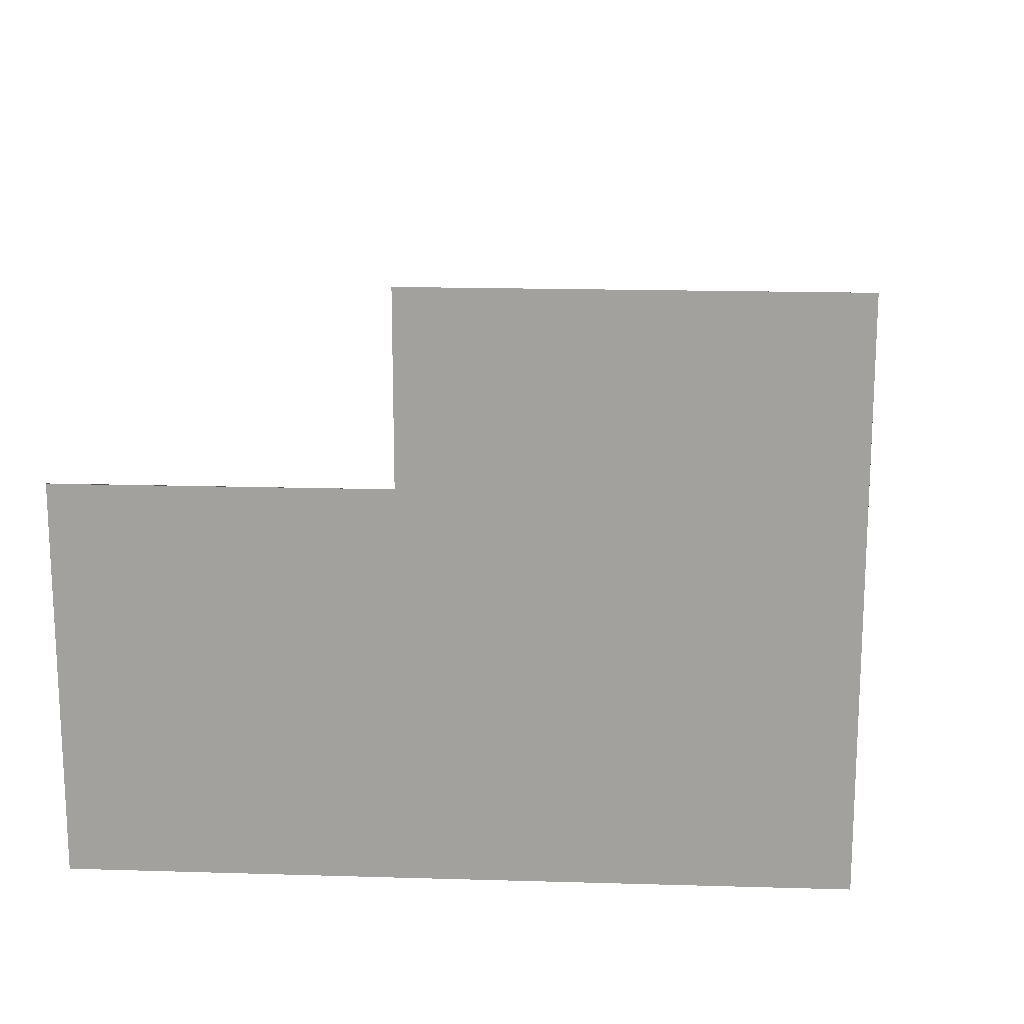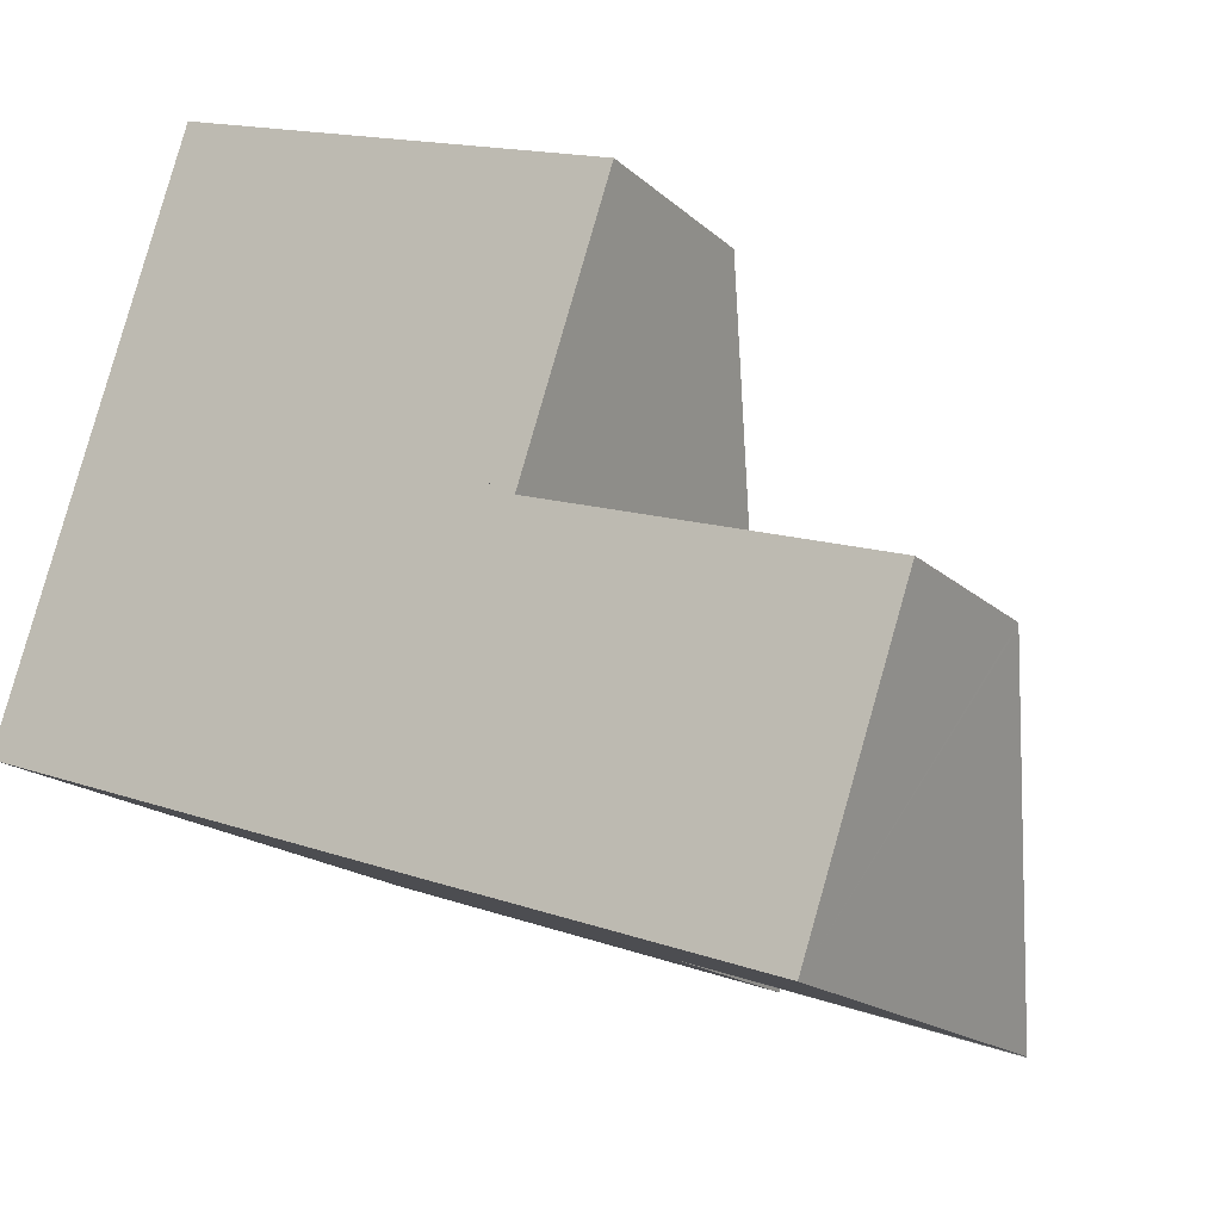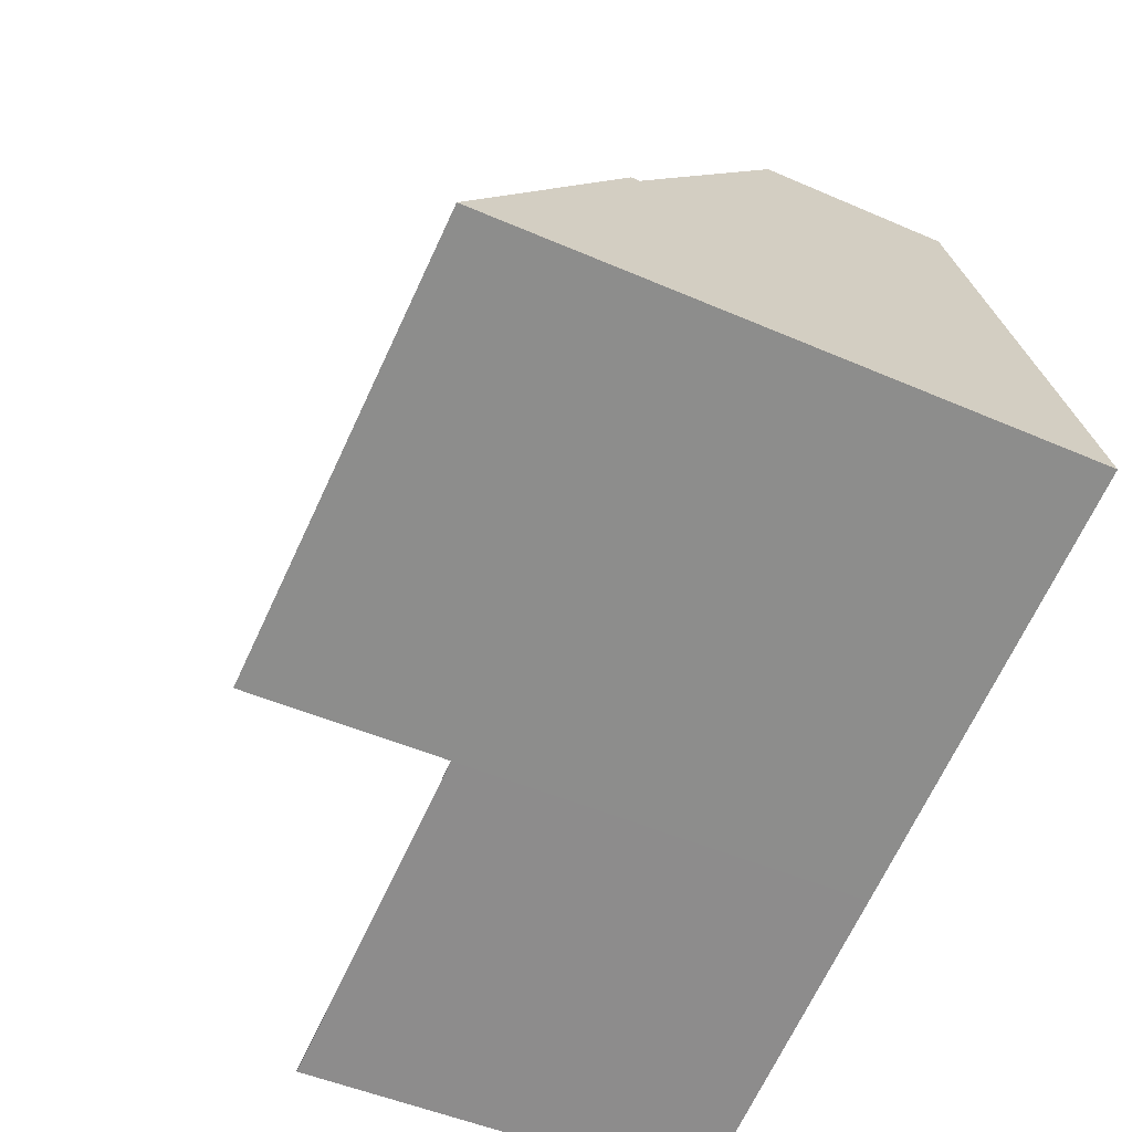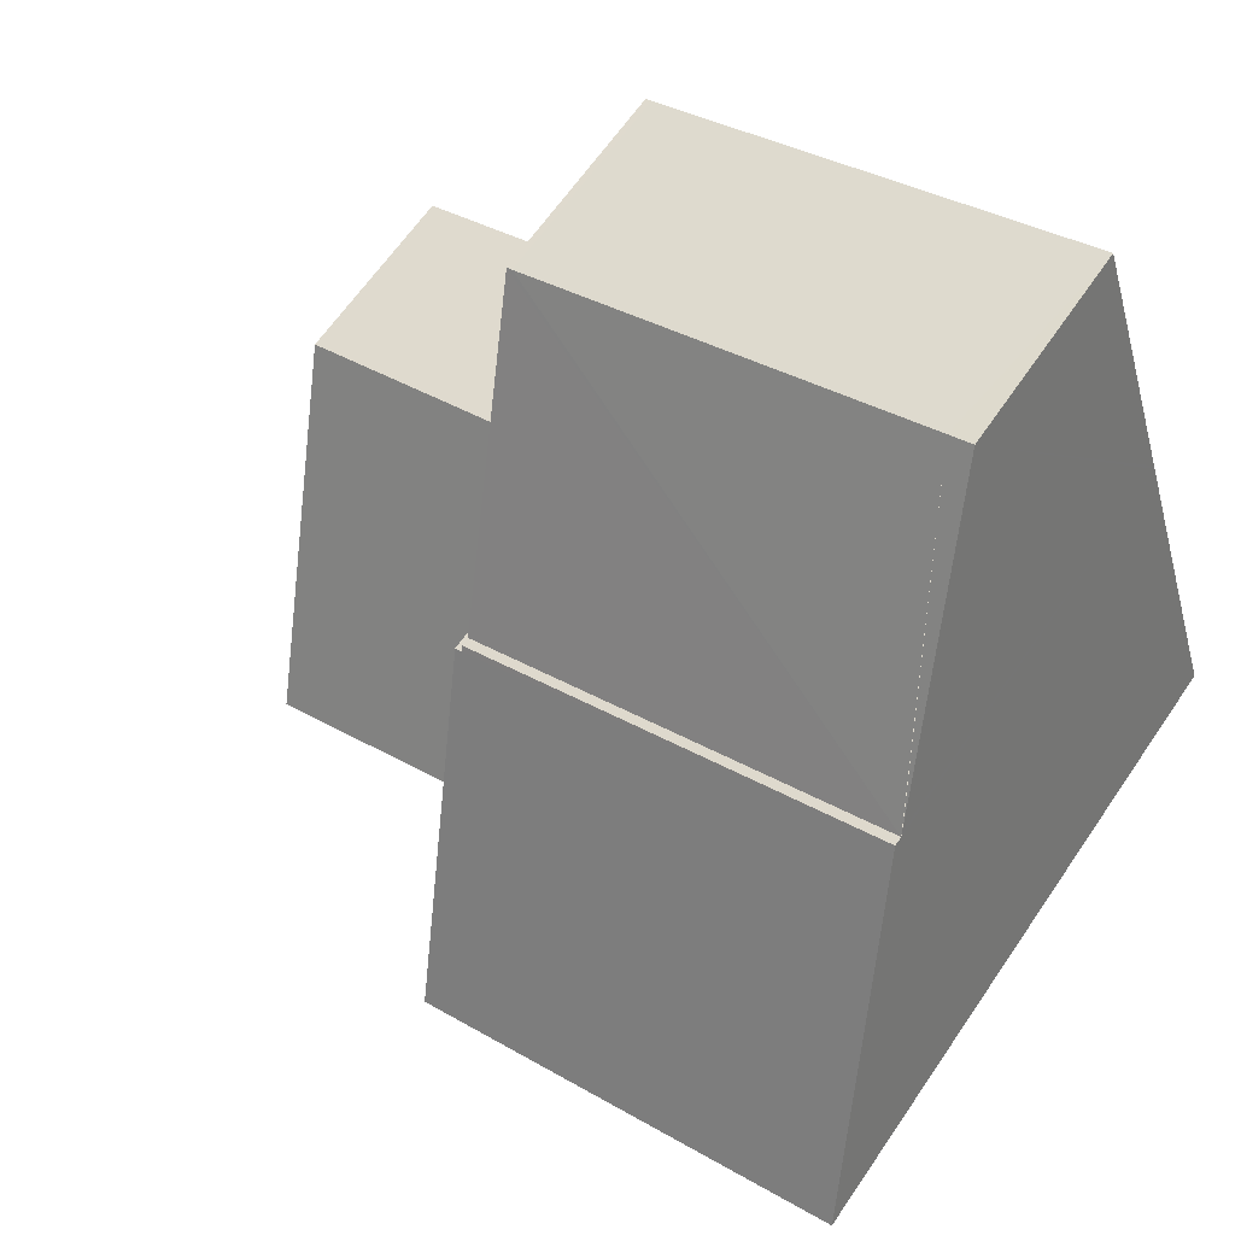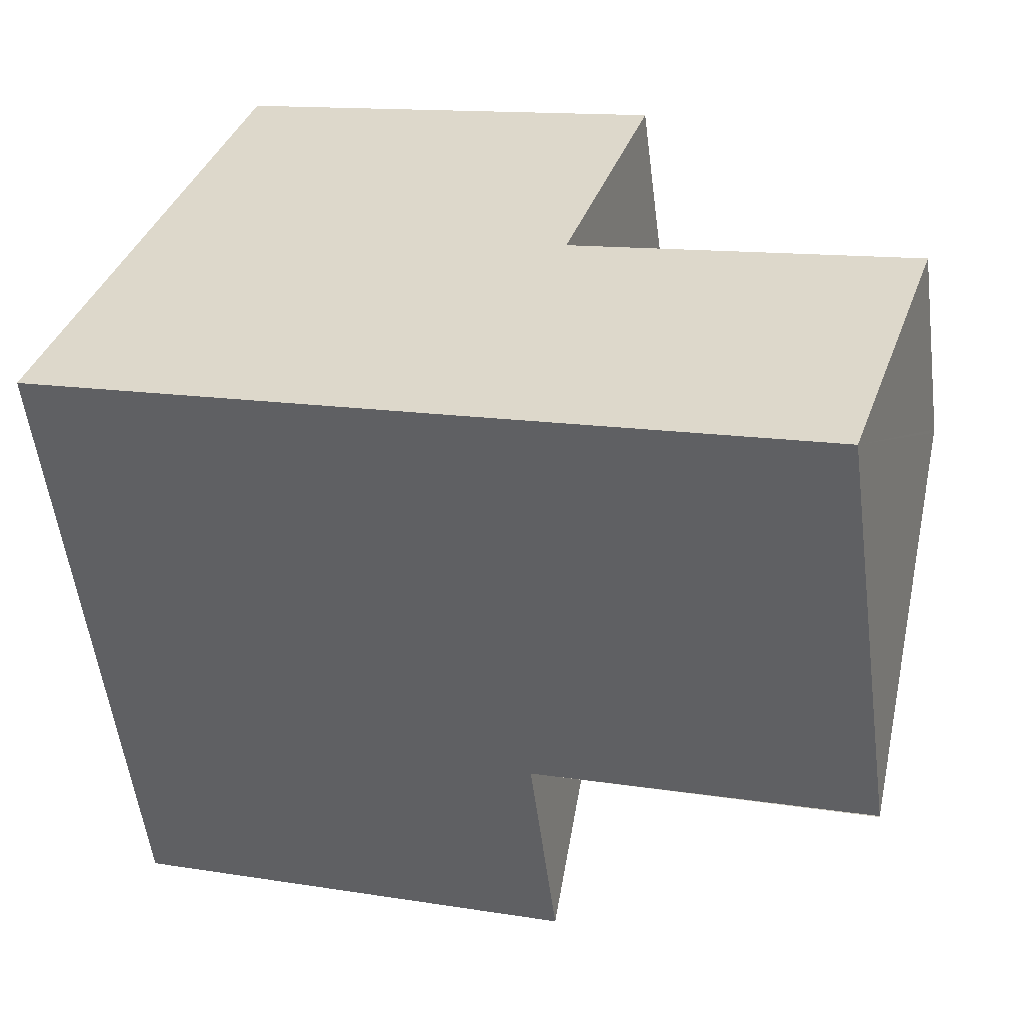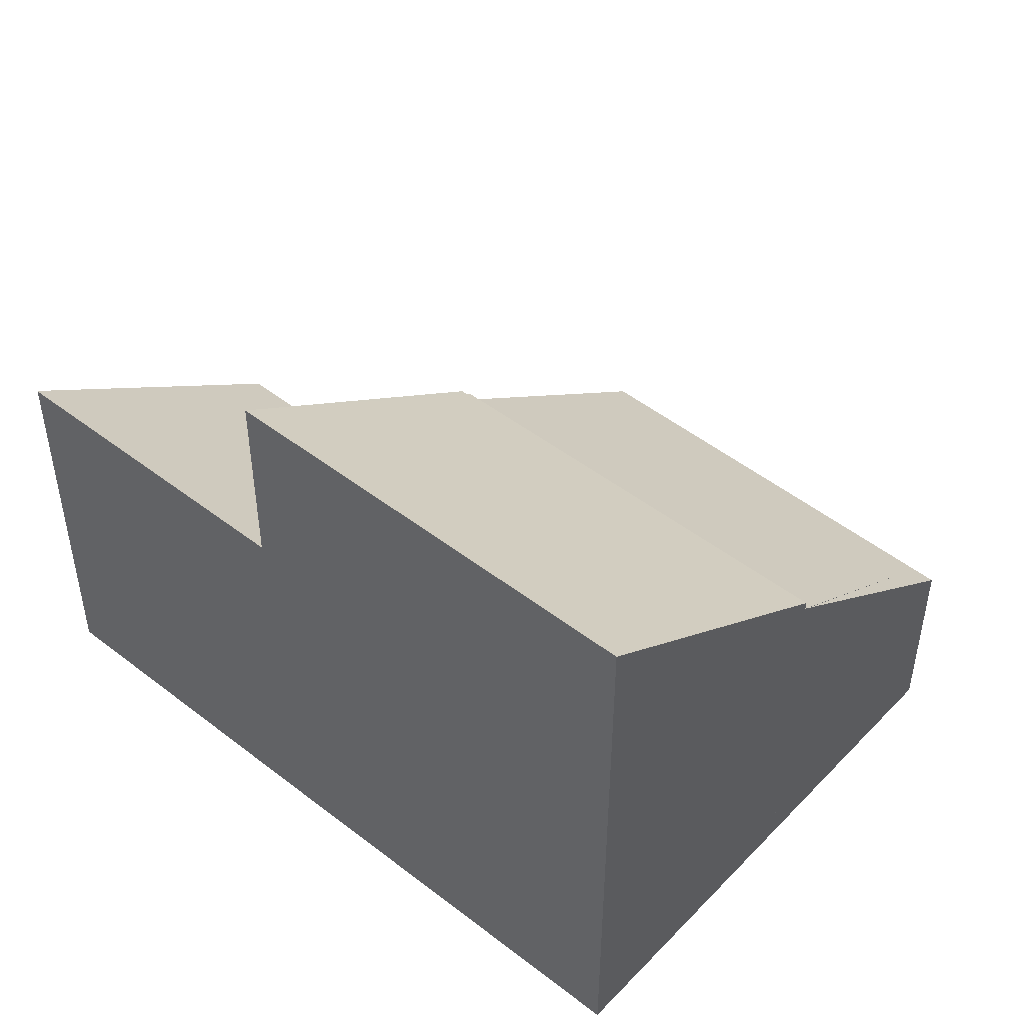
<metadata>
{"format":"obj","ext":"obj","renderer":"f3d","projection":"perspective","resolution":1024,"background":"white","views":[{"elev":17.4,"azim":-158.0,"up":"+Y"},{"elev":-17.0,"azim":30.2,"up":"+Z"},{"elev":-47.2,"azim":-116.4,"up":"+Z"},{"elev":64.3,"azim":-145.6,"up":"+Z"},{"elev":-55.2,"azim":7.4,"up":"+Z"},{"elev":48.2,"azim":-120.5,"up":"+Y"}]}
</metadata>
<code>
v  6.083 8.637 -2.052
v  7.33 5.758 2.042
v  7.426 5.756 2.012
v  1.364 5.711 4.128
v  7.352 5.711 2.108
v  0 8.637 5.289e-16
v  0 0 0
v  1.364 -2.528e-16 4.128
v  7.352 -1.291e-16 2.108
v  7.33 -1.25e-16 2.042
v  7.426 -1.232e-16 2.012
v  6.083 1.256e-16 -2.052
v  12.03 2.697 0.53
v  10.34 2.697 1.099
v  12.04 2.669 0.567
v  10.65 5.822 -3.582
v  7.426 2.746 2.012
v  6.083 5.83 -2.052
v  10.65 5.83 -3.592
v  10.65 2.193e-16 -3.582
v  12.03 -3.245e-17 0.53
v  12.04 -3.472e-17 0.567
v  10.34 -6.729e-17 1.099
v  8.496 2.836 5.785
v  1.364 5.587 4.128
v  2.876 2.836 7.613
v  8.577 2.835 5.759
v  7.352 5.587 2.108
v  1.383 5.543 4.185
v  2.551 2.836 7.719
v  1.383 -2.563e-16 4.185
v  2.551 -4.727e-16 7.719
v  2.876 -4.662e-16 7.613
v  8.496 -3.542e-16 5.785
v  8.577 -3.526e-16 5.759
g defaultobject
f 1 2 3
f 2 4 5
f 4 2 1
f 4 1 6
f 7 4 6
f 4 7 8
f 8 5 4
f 5 8 9
f 10 3 2
f 3 10 11
f 5 10 2
f 10 5 9
f 3 12 1
f 12 3 11
f 12 6 1
f 6 12 7
f 11 10 12
f 12 8 7
f 8 12 10
f 8 10 9
f 13 14 15
f 14 13 16
f 14 16 17
f 17 16 18
f 18 16 19
f 18 19 16
f 13 20 16
f 20 13 15
f 20 15 21
f 21 15 22
f 16 12 18
f 12 16 20
f 12 17 18
f 17 12 11
f 11 14 17
f 14 11 23
f 14 23 15
f 15 23 22
f 21 12 20
f 12 21 22
f 12 22 23
f 12 23 11
f 24 25 26
f 25 24 27
f 25 27 28
f 26 29 30
f 8 29 25
f 29 8 30
f 30 8 31
f 30 31 32
f 32 26 30
f 26 32 24
f 24 32 33
f 24 33 34
f 24 34 27
f 27 34 35
f 27 9 28
f 9 27 35
f 9 25 28
f 25 9 8
f 34 9 35
f 9 34 33
f 9 33 32
f 9 32 31
f 9 31 8

</code>
